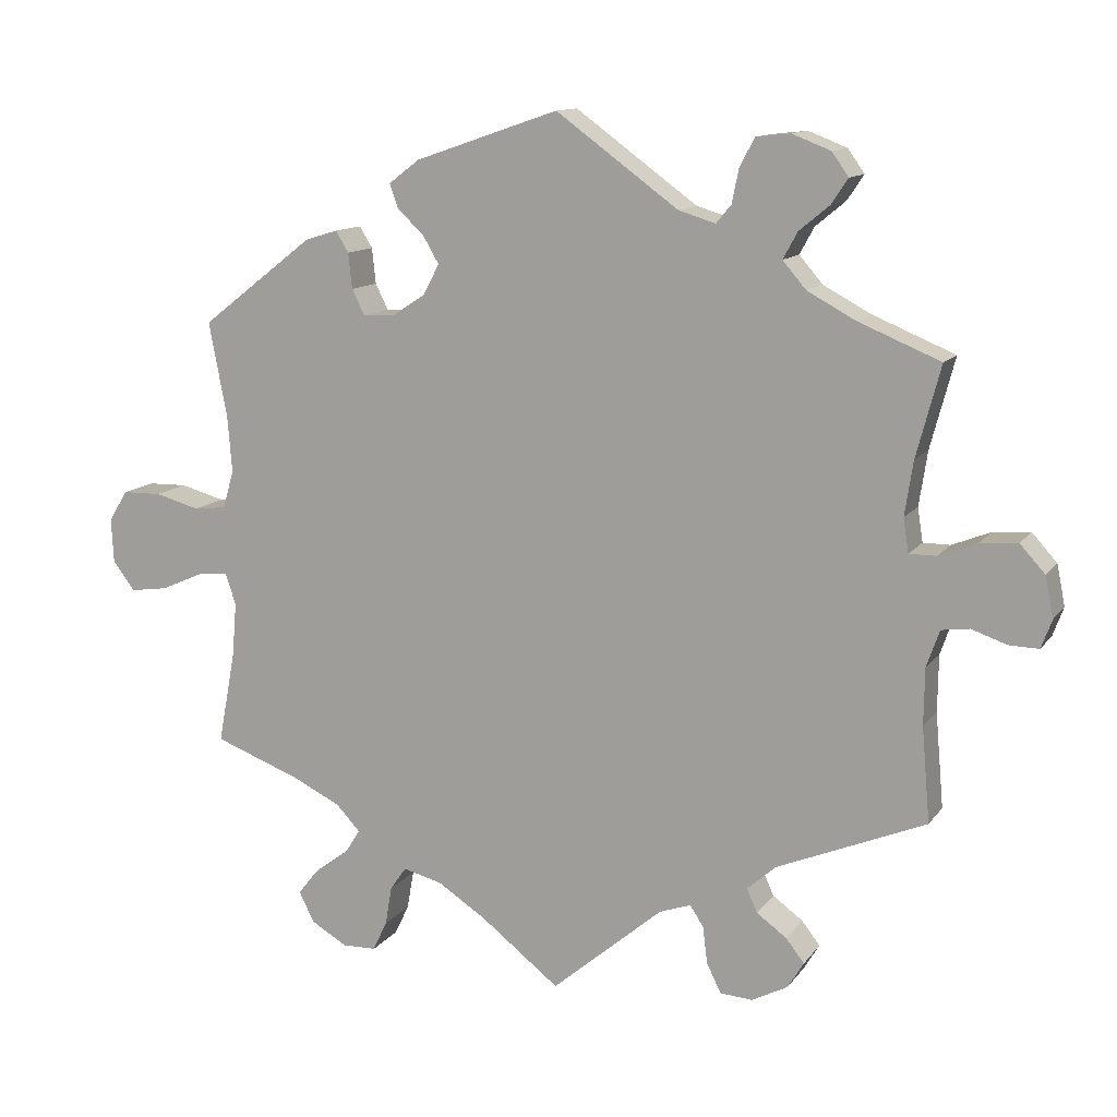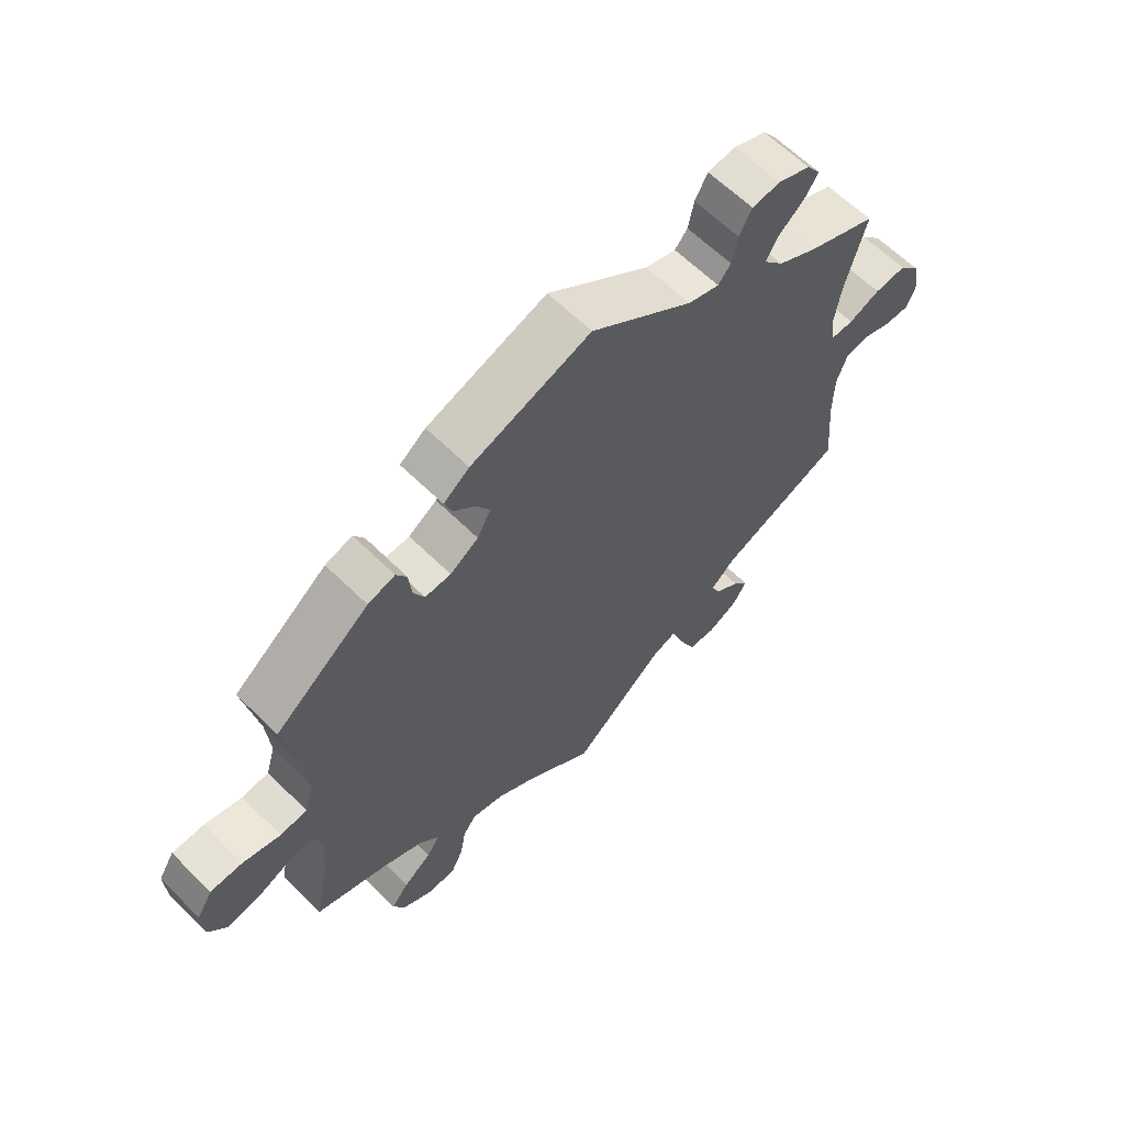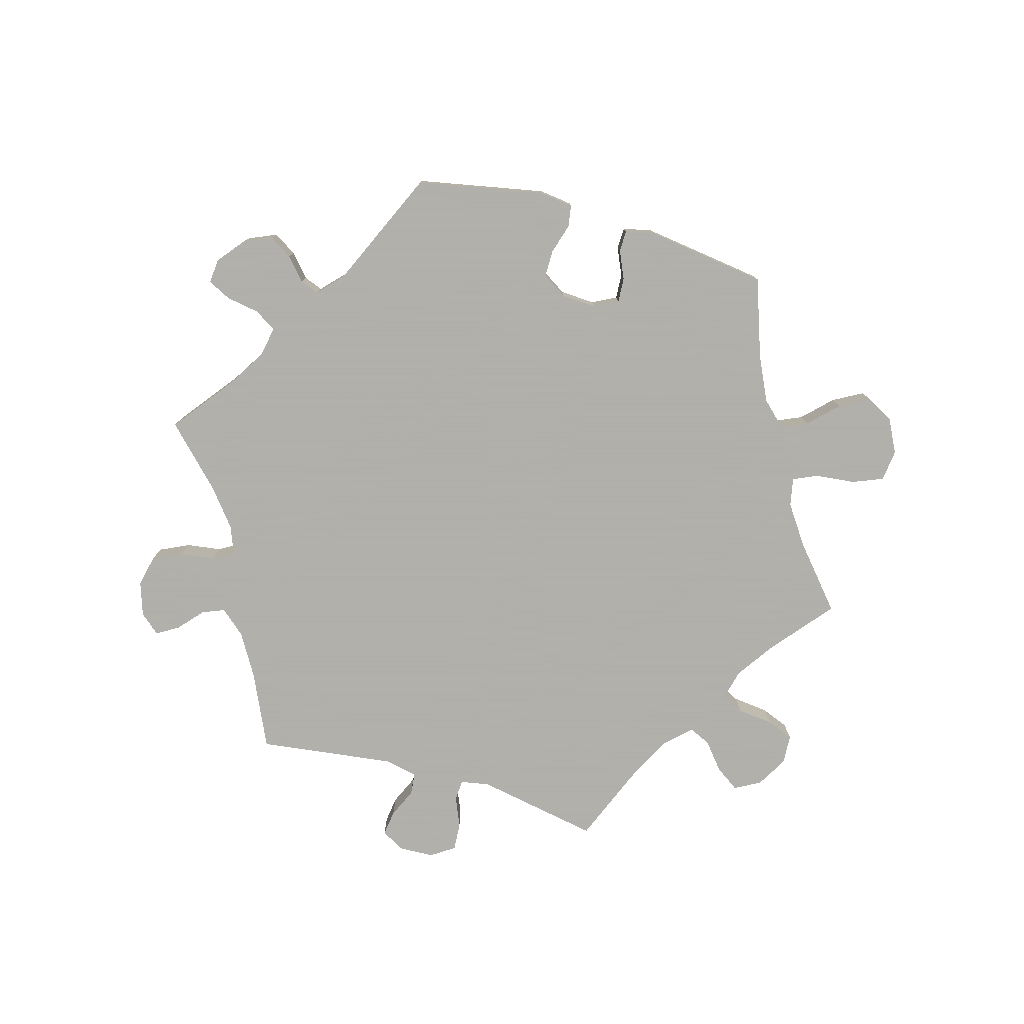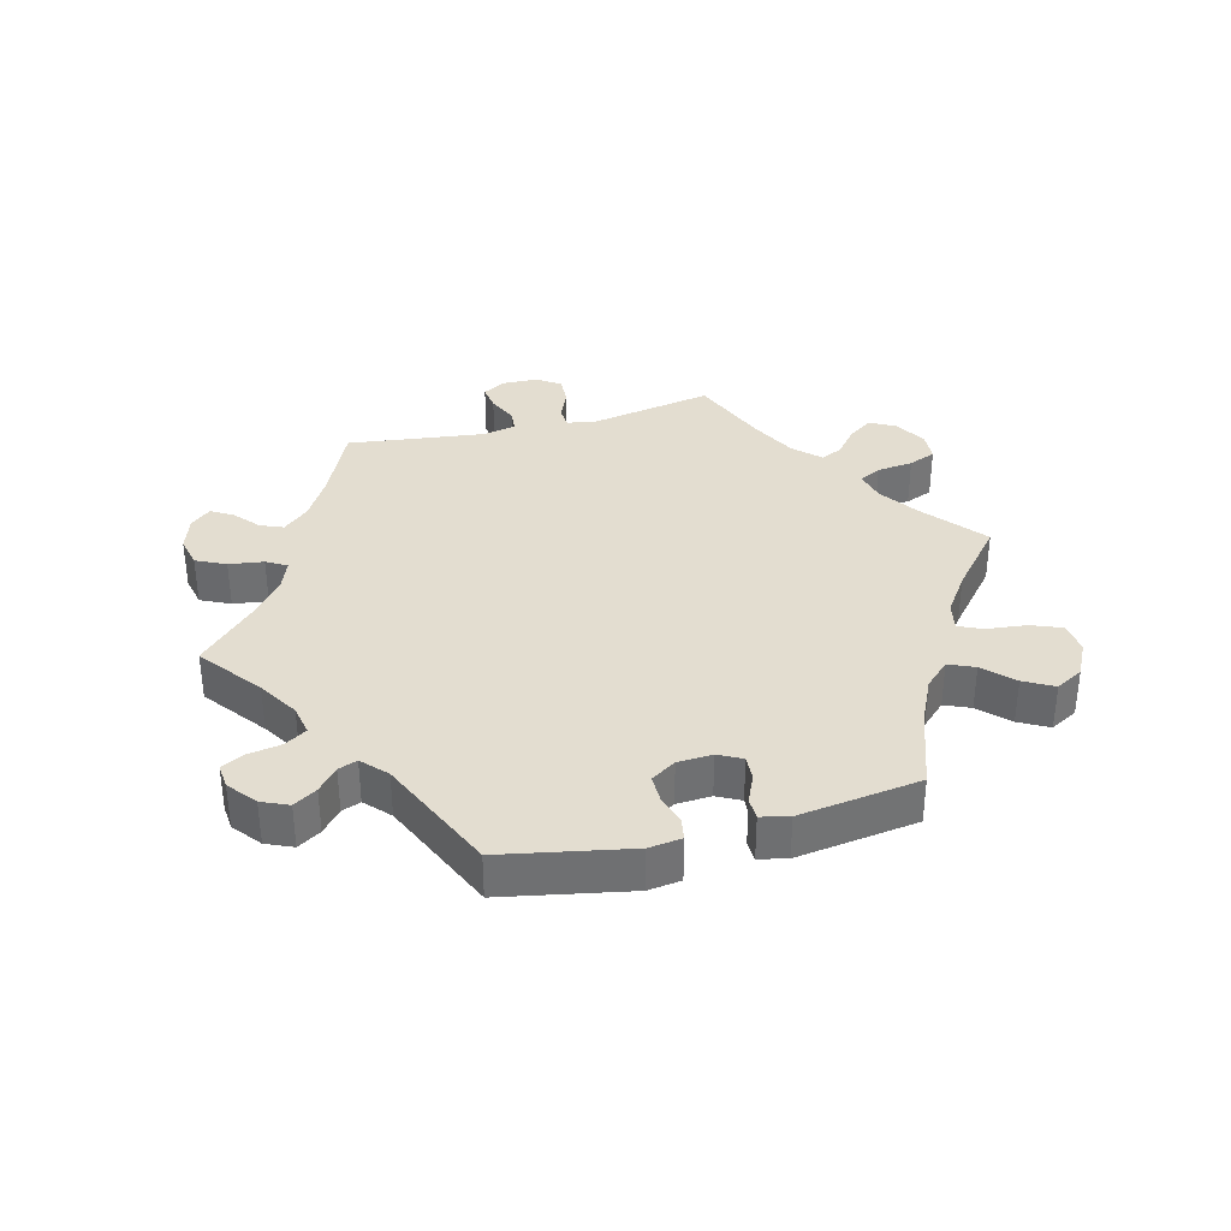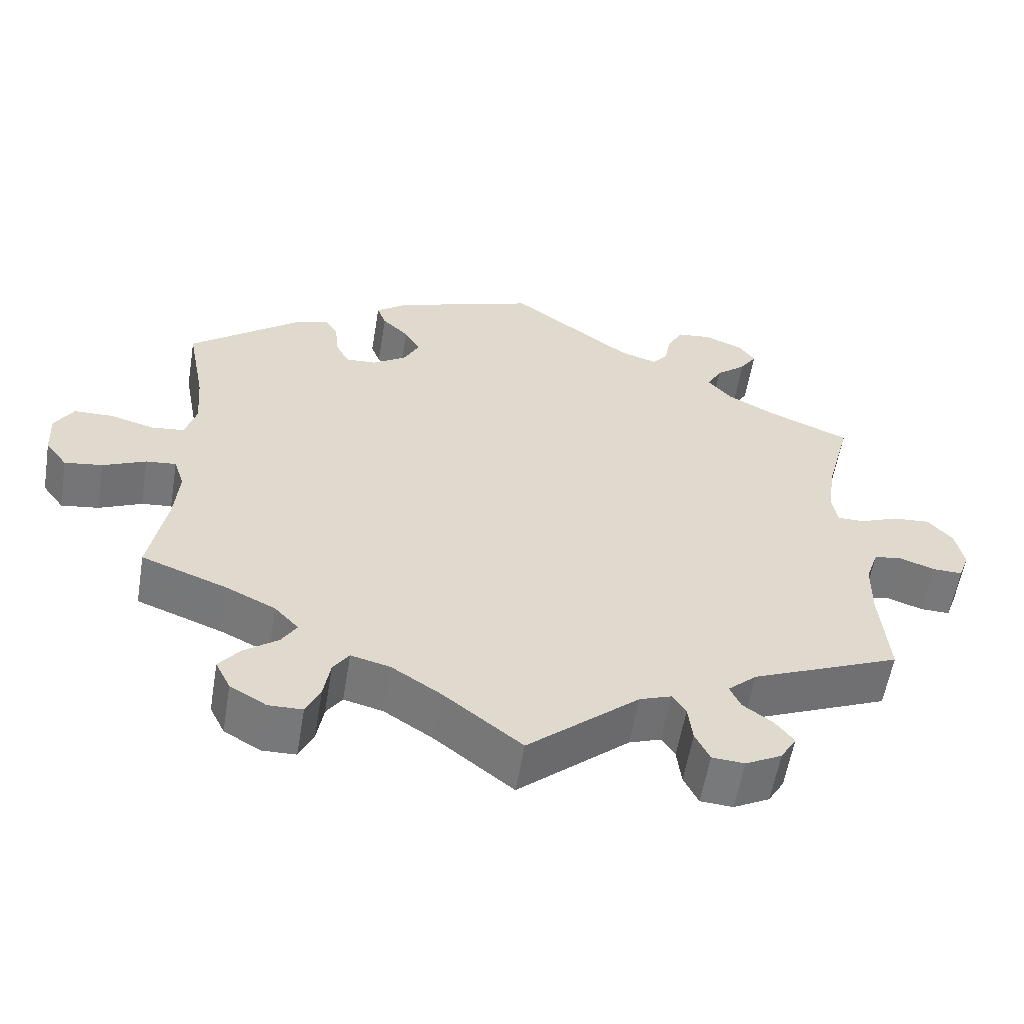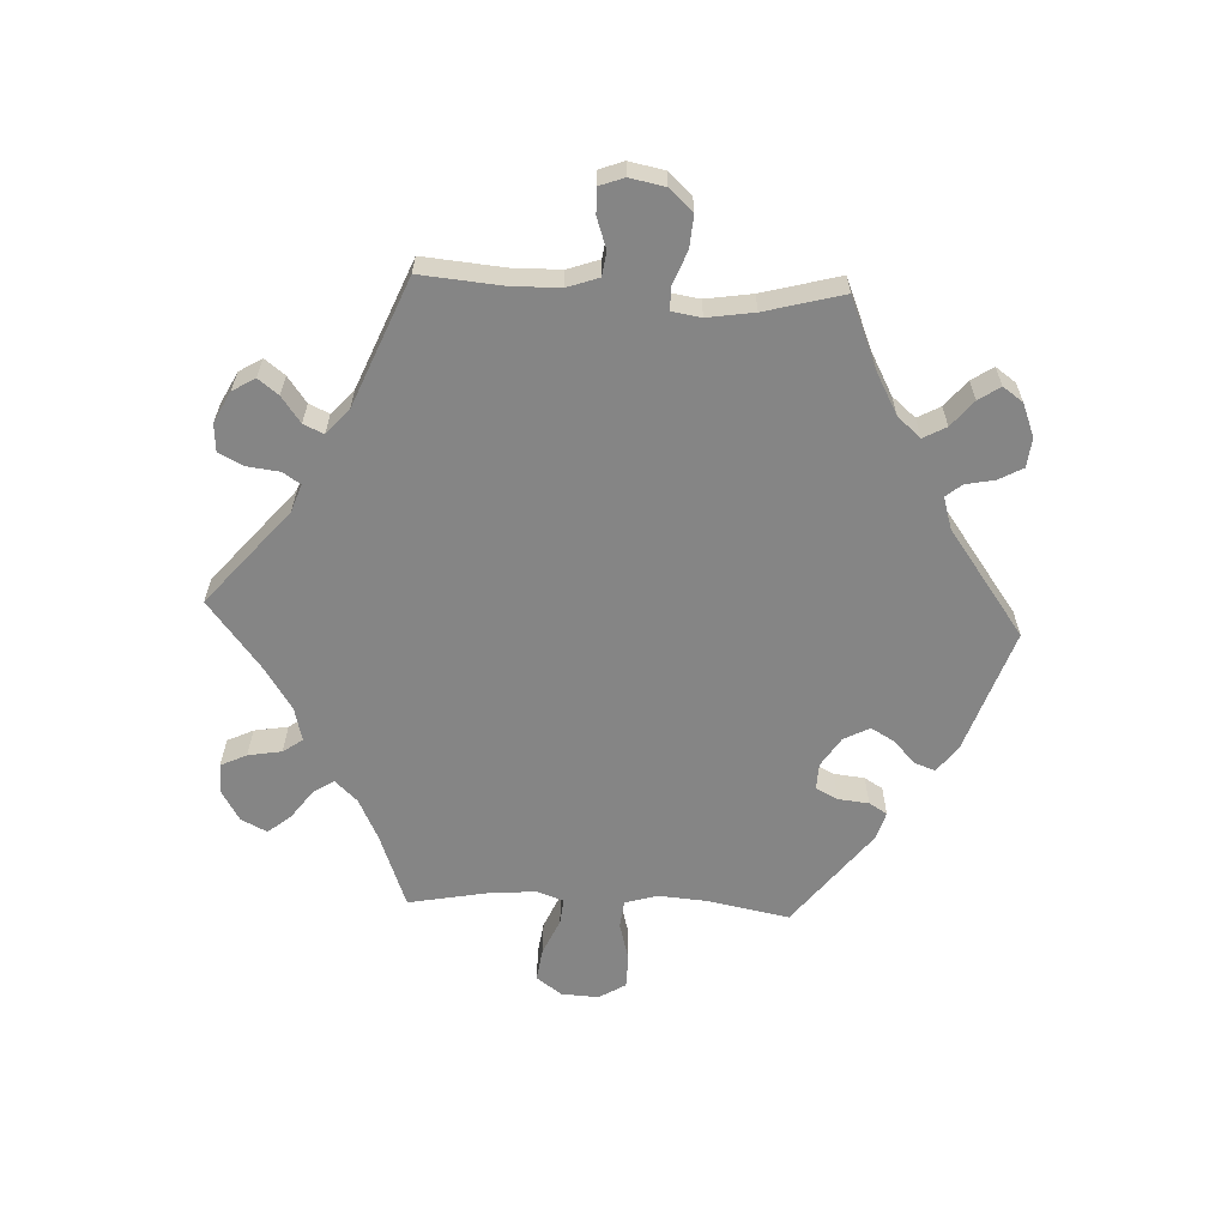
<metadata>
{"format":"obj","ext":"obj","renderer":"f3d","projection":"perspective","resolution":1024,"background":"white","views":[{"elev":12.3,"azim":-157.9,"up":"+Z"},{"elev":62.3,"azim":135.0,"up":"+Z"},{"elev":-78.4,"azim":14.0,"up":"+Y"},{"elev":35.5,"azim":15.3,"up":"+Y"},{"elev":-57.5,"azim":170.6,"up":"+Z"},{"elev":-61.8,"azim":-92.7,"up":"+Y"}]}
</metadata>
<code>
v -0.147 0.07 -0.453
v -0.189 0.07 -0.438
v -0.207 0.07 -0.465
v -0.213 0.07 -0.514
v -0.232 0.07 -0.553
v -0.275 0.07 -0.556
v -0.323 0.07 -0.531
v -0.344 0.07 -0.496
v -0.32 0.07 -0.465
v -0.28 0.07 -0.436
v -0.266 0.07 -0.405
v -0.304 0.07 -0.371
v -0.501 0.07 -0.289
v -0.49 0.07 -0.164
v -0.491 0.07 -0.089
v -0.508 0.07 -0.04
v -0.545 0.07 -0.035
v -0.592 0.07 -0.051
v -0.631 0.07 -0.052
v -0.645 0.07 -0.014
v -0.634 0.07 0.04
v -0.601 0.07 0.076
v -0.551 0.07 0.072
v -0.501 0.07 0.052
v -0.465 0.07 0.052
v -0.458 0.07 0.097
v -0.469 0.07 0.169
v -0.501 0.07 0.289
v -0.392 0.07 0.334
v -0.329 0.07 0.368
v -0.298 0.07 0.404
v -0.317 0.07 0.439
v -0.357 0.07 0.472
v -0.379 0.07 0.505
v -0.357 0.07 0.536
v -0.306 0.07 0.556
v -0.261 0.07 0.551
v -0.241 0.07 0.514
v -0.232 0.07 0.469
v -0.212 0.07 0.445
v -0.163 0.07 0.46
v -0.001 0.07 0.578
v 0.189 0.07 0.513
v 0.23 0.07 0.482
v 0.218 0.07 0.45
v 0.183 0.07 0.417
v 0.162 0.07 0.381
v 0.183 0.07 0.341
v 0.228 0.07 0.312
v 0.269 0.07 0.31
v 0.286 0.07 0.344
v 0.291 0.07 0.391
v 0.308 0.07 0.419
v 0.351 0.07 0.406
v 0.501 0.07 0.29
v 0.477 0.07 0.164
v 0.471 0.07 0.089
v 0.486 0.07 0.039
v 0.529 0.07 0.034
v 0.588 0.07 0.05
v 0.64 0.07 0.049
v 0.665 0.07 0.008
v 0.662 0.07 -0.05
v 0.633 0.07 -0.089
v 0.583 0.07 -0.082
v 0.526 0.07 -0.057
v 0.486 0.07 -0.053
v 0.472 0.07 -0.095
v 0.478 0.07 -0.167
v 0.501 0.07 -0.289
v 0.386 0.07 -0.332
v 0.322 0.07 -0.363
v 0.29 0.07 -0.397
v 0.31 0.07 -0.429
v 0.355 0.07 -0.462
v 0.383 0.07 -0.497
v 0.363 0.07 -0.537
v 0.315 0.07 -0.565
v 0.27 0.07 -0.564
v 0.251 0.07 -0.524
v 0.242 0.07 -0.472
v 0.221 0.07 -0.442
v 0.169 0.07 -0.455
v 0.104 0.07 -0.497
v 0 0.07 -0.578
v -0.147 0 -0.453
v -0.189 0 -0.438
v -0.207 0 -0.465
v -0.213 0 -0.514
v -0.232 0 -0.553
v -0.275 0 -0.556
v -0.323 0 -0.531
v -0.344 0 -0.496
v -0.32 0 -0.465
v -0.28 0 -0.436
v -0.266 0 -0.405
v -0.304 0 -0.371
v -0.501 0 -0.289
v -0.49 0 -0.164
v -0.491 0 -0.089
v -0.508 0 -0.04
v -0.545 0 -0.035
v -0.592 0 -0.051
v -0.631 0 -0.052
v -0.645 0 -0.014
v -0.634 0 0.04
v -0.601 0 0.076
v -0.551 0 0.072
v -0.501 0 0.052
v -0.465 0 0.052
v -0.458 0 0.097
v -0.469 0 0.169
v -0.501 0 0.289
v -0.392 0 0.334
v -0.329 0 0.368
v -0.298 0 0.404
v -0.317 0 0.439
v -0.357 0 0.472
v -0.379 0 0.505
v -0.357 0 0.536
v -0.306 0 0.556
v -0.261 0 0.551
v -0.241 0 0.514
v -0.232 0 0.469
v -0.212 0 0.445
v -0.163 0 0.46
v -0.001 0 0.578
v 0.189 0 0.513
v 0.23 0 0.482
v 0.218 0 0.45
v 0.183 0 0.417
v 0.162 0 0.381
v 0.183 0 0.341
v 0.228 0 0.312
v 0.269 0 0.31
v 0.286 0 0.344
v 0.291 0 0.391
v 0.308 0 0.419
v 0.351 0 0.406
v 0.501 0 0.29
v 0.477 0 0.164
v 0.471 0 0.089
v 0.486 0 0.039
v 0.529 0 0.034
v 0.588 0 0.05
v 0.64 0 0.049
v 0.665 0 0.008
v 0.662 0 -0.05
v 0.633 0 -0.089
v 0.583 0 -0.082
v 0.526 0 -0.057
v 0.486 0 -0.053
v 0.472 0 -0.095
v 0.478 0 -0.167
v 0.501 0 -0.289
v 0.386 0 -0.332
v 0.322 0 -0.363
v 0.29 0 -0.397
v 0.31 0 -0.429
v 0.355 0 -0.462
v 0.383 0 -0.497
v 0.363 0 -0.537
v 0.315 0 -0.565
v 0.27 0 -0.564
v 0.251 0 -0.524
v 0.242 0 -0.472
v 0.221 0 -0.442
v 0.169 0 -0.455
v 0.104 0 -0.497
v 0 0 -0.578
f 84 85 1
f 83 84 1 2
f 82 83 2
f 78 79 80 81
f 78 81 82
f 77 78 82
f 74 75 76 77
f 73 74 77 82
f 72 73 82 2
f 69 70 71
f 68 69 71 72
f 67 68 72 2
f 63 64 65 66
f 63 66 67
f 62 63 67
f 59 60 61 62
f 58 59 62 67
f 57 58 67 2
f 53 54 55 56
f 51 52 53 56
f 50 51 56 57
f 49 50 57 2
f 43 44 45 46
f 41 42 43 46
f 40 41 46 47
f 36 37 38 39
f 36 39 40
f 35 36 40
f 32 33 34 35
f 31 32 35 40
f 30 31 40 47
f 27 28 29
f 26 27 29 30
f 25 26 30 47
f 21 22 23 24
f 21 24 25
f 20 21 25
f 17 18 19 20
f 16 17 20 25
f 15 16 25 47
f 12 13 14
f 11 12 14 15
f 7 8 9 10
f 5 6 7 10
f 3 4 5 10
f 3 10 11
f 48 49 2 3
f 15 47 48
f 3 11 15 48
f 86 170 169
f 87 86 169 168
f 87 168 167
f 166 165 164 163
f 167 166 163
f 167 163 162
f 162 161 160 159
f 167 162 159 158
f 87 167 158 157
f 156 155 154
f 157 156 154 153
f 87 157 153 152
f 151 150 149 148
f 152 151 148
f 152 148 147
f 147 146 145 144
f 152 147 144 143
f 87 152 143 142
f 141 140 139 138
f 141 138 137 136
f 142 141 136 135
f 87 142 135 134
f 131 130 129 128
f 131 128 127 126
f 132 131 126 125
f 124 123 122 121
f 125 124 121
f 125 121 120
f 120 119 118 117
f 125 120 117 116
f 132 125 116 115
f 114 113 112
f 115 114 112 111
f 132 115 111 110
f 109 108 107 106
f 110 109 106
f 110 106 105
f 105 104 103 102
f 110 105 102 101
f 132 110 101 100
f 99 98 97
f 100 99 97 96
f 95 94 93 92
f 95 92 91 90
f 95 90 89 88
f 96 95 88
f 88 87 134 133
f 133 132 100
f 133 100 96 88
f 1 86 87 2
f 2 87 88 3
f 3 88 89 4
f 4 89 90 5
f 5 90 91 6
f 6 91 92 7
f 7 92 93 8
f 8 93 94 9
f 9 94 95 10
f 10 95 96 11
f 11 96 97 12
f 12 97 98 13
f 13 98 99 14
f 14 99 100 15
f 15 100 101 16
f 16 101 102 17
f 17 102 103 18
f 18 103 104 19
f 19 104 105 20
f 20 105 106 21
f 21 106 107 22
f 22 107 108 23
f 23 108 109 24
f 24 109 110 25
f 25 110 111 26
f 26 111 112 27
f 27 112 113 28
f 28 113 114 29
f 29 114 115 30
f 30 115 116 31
f 31 116 117 32
f 32 117 118 33
f 33 118 119 34
f 34 119 120 35
f 35 120 121 36
f 36 121 122 37
f 37 122 123 38
f 38 123 124 39
f 39 124 125 40
f 40 125 126 41
f 41 126 127 42
f 42 127 128 43
f 43 128 129 44
f 44 129 130 45
f 45 130 131 46
f 46 131 132 47
f 47 132 133 48
f 48 133 134 49
f 49 134 135 50
f 50 135 136 51
f 51 136 137 52
f 52 137 138 53
f 53 138 139 54
f 54 139 140 55
f 55 140 141 56
f 56 141 142 57
f 57 142 143 58
f 58 143 144 59
f 59 144 145 60
f 60 145 146 61
f 61 146 147 62
f 62 147 148 63
f 63 148 149 64
f 64 149 150 65
f 65 150 151 66
f 66 151 152 67
f 67 152 153 68
f 68 153 154 69
f 69 154 155 70
f 70 155 156 71
f 71 156 157 72
f 72 157 158 73
f 73 158 159 74
f 74 159 160 75
f 75 160 161 76
f 76 161 162 77
f 77 162 163 78
f 78 163 164 79
f 79 164 165 80
f 80 165 166 81
f 81 166 167 82
f 82 167 168 83
f 83 168 169 84
f 84 169 170 85
f 85 170 86 1

</code>
